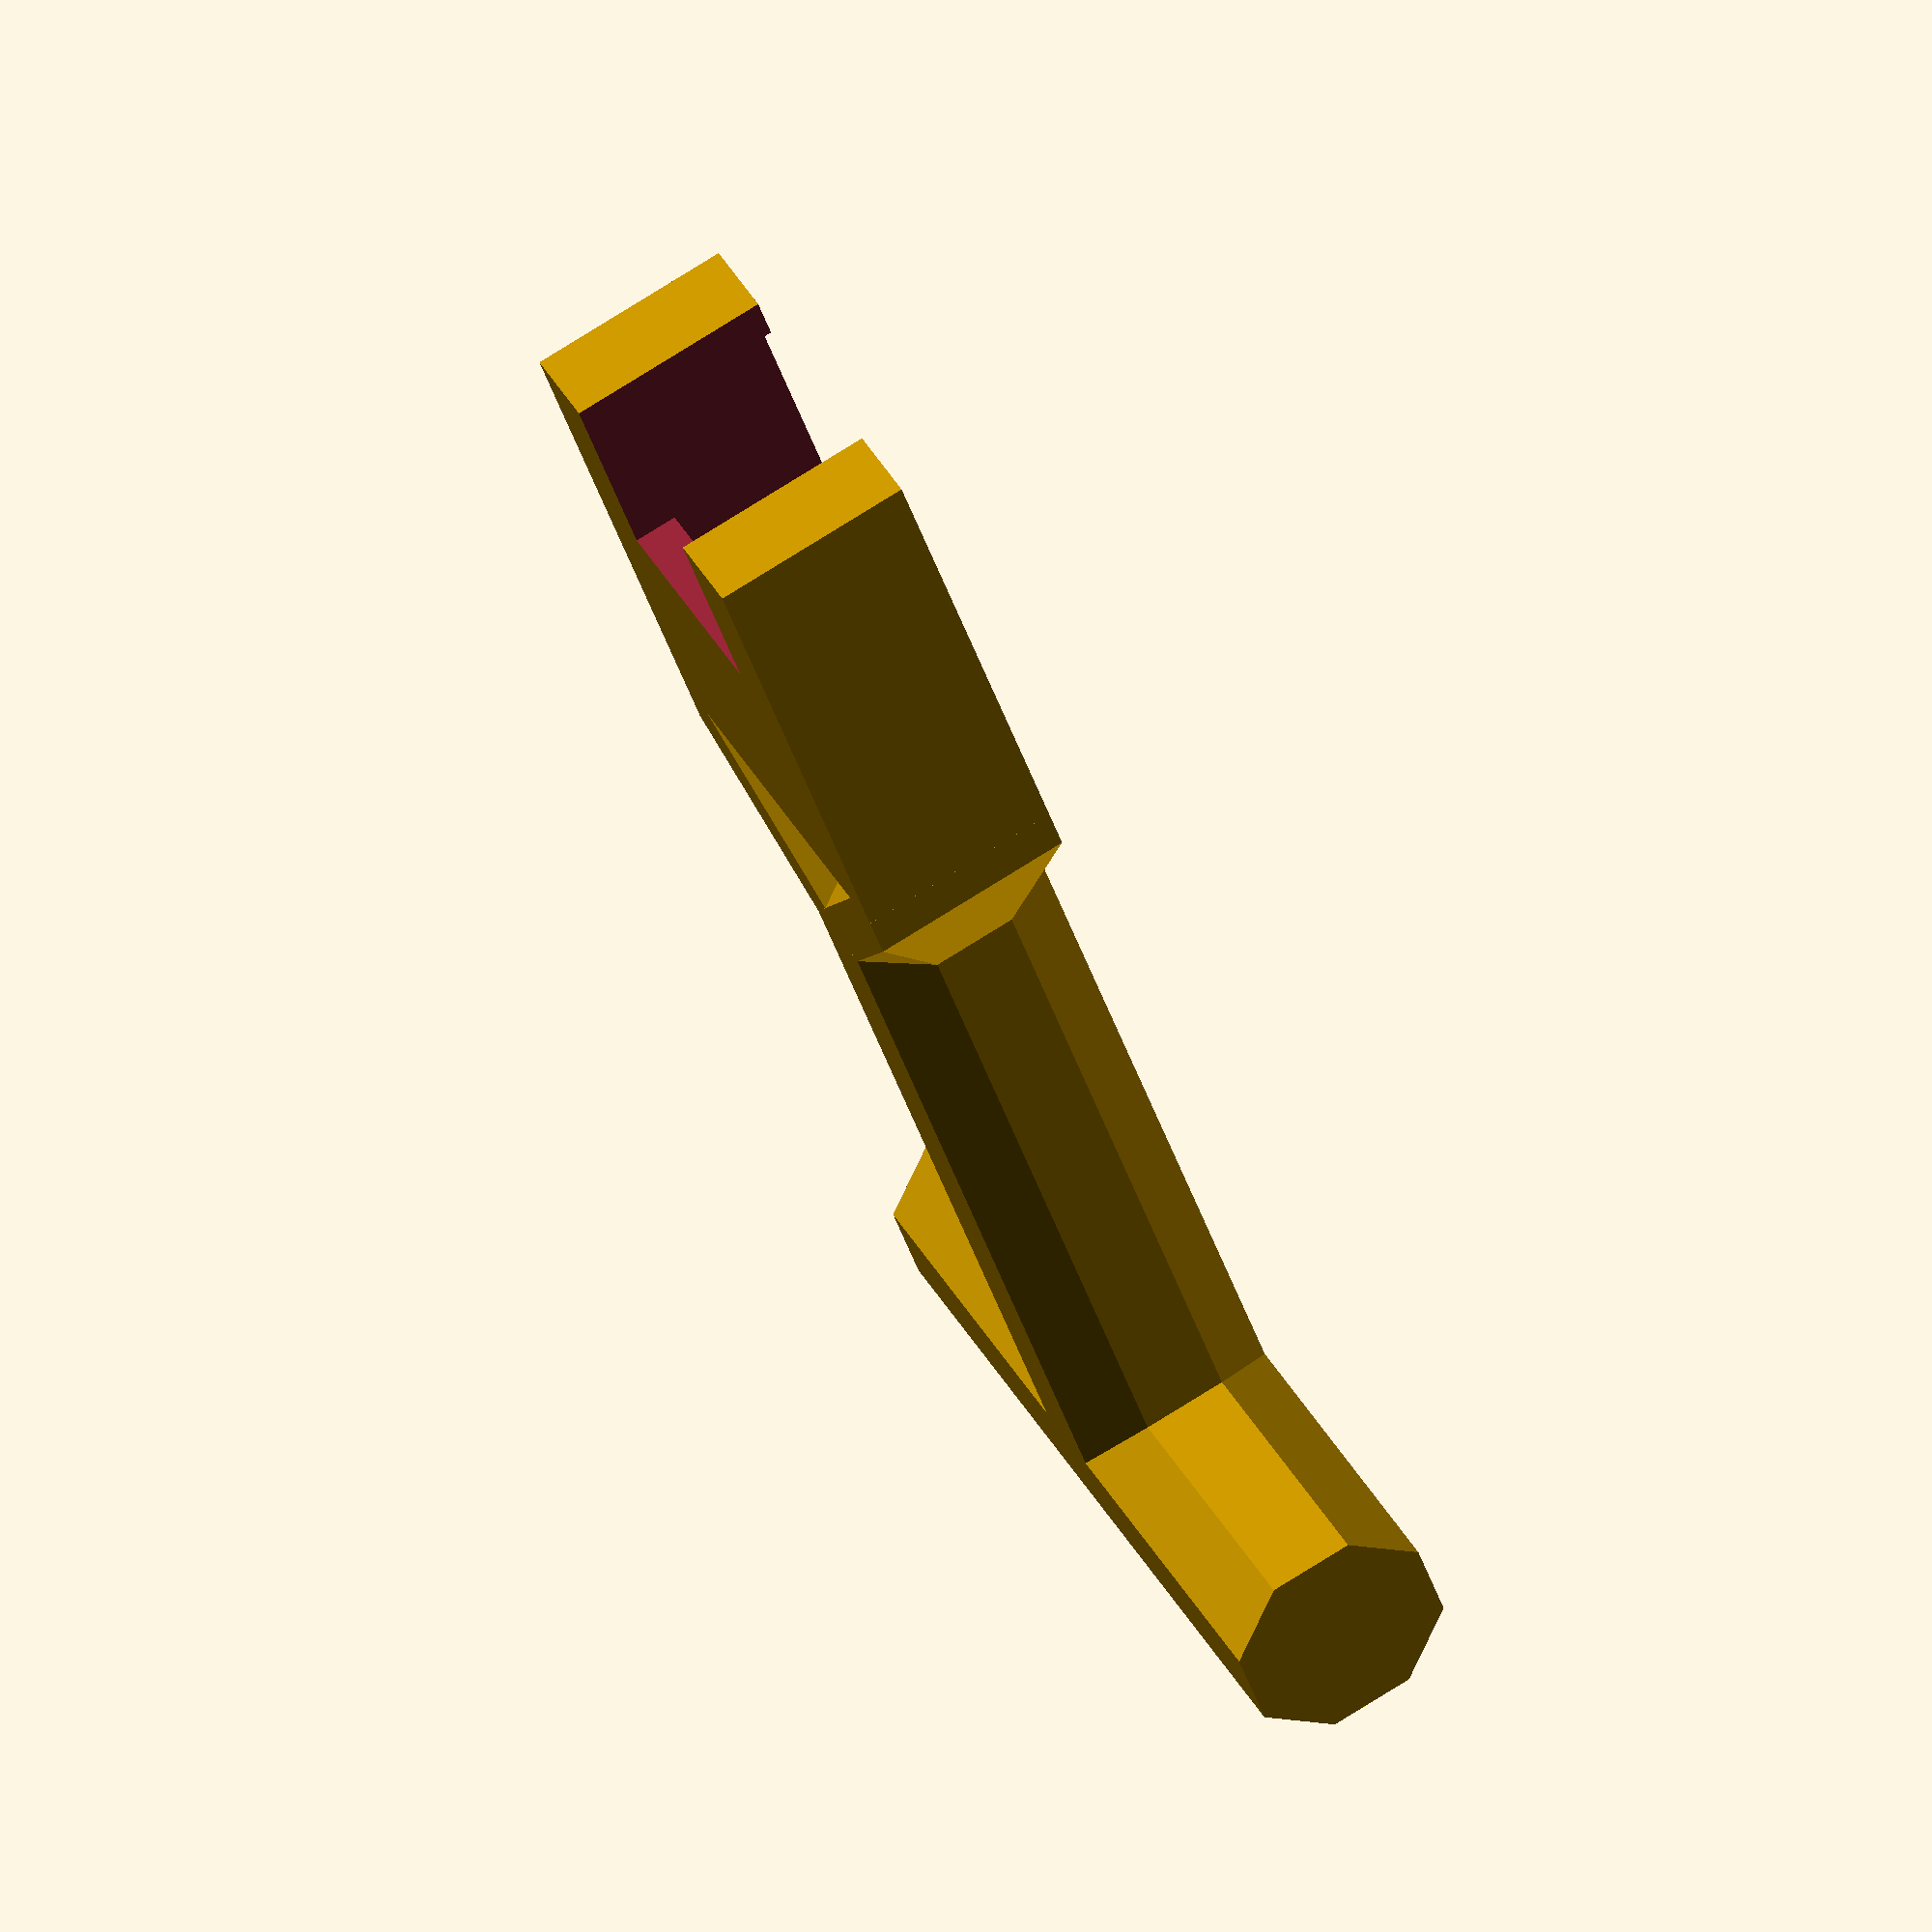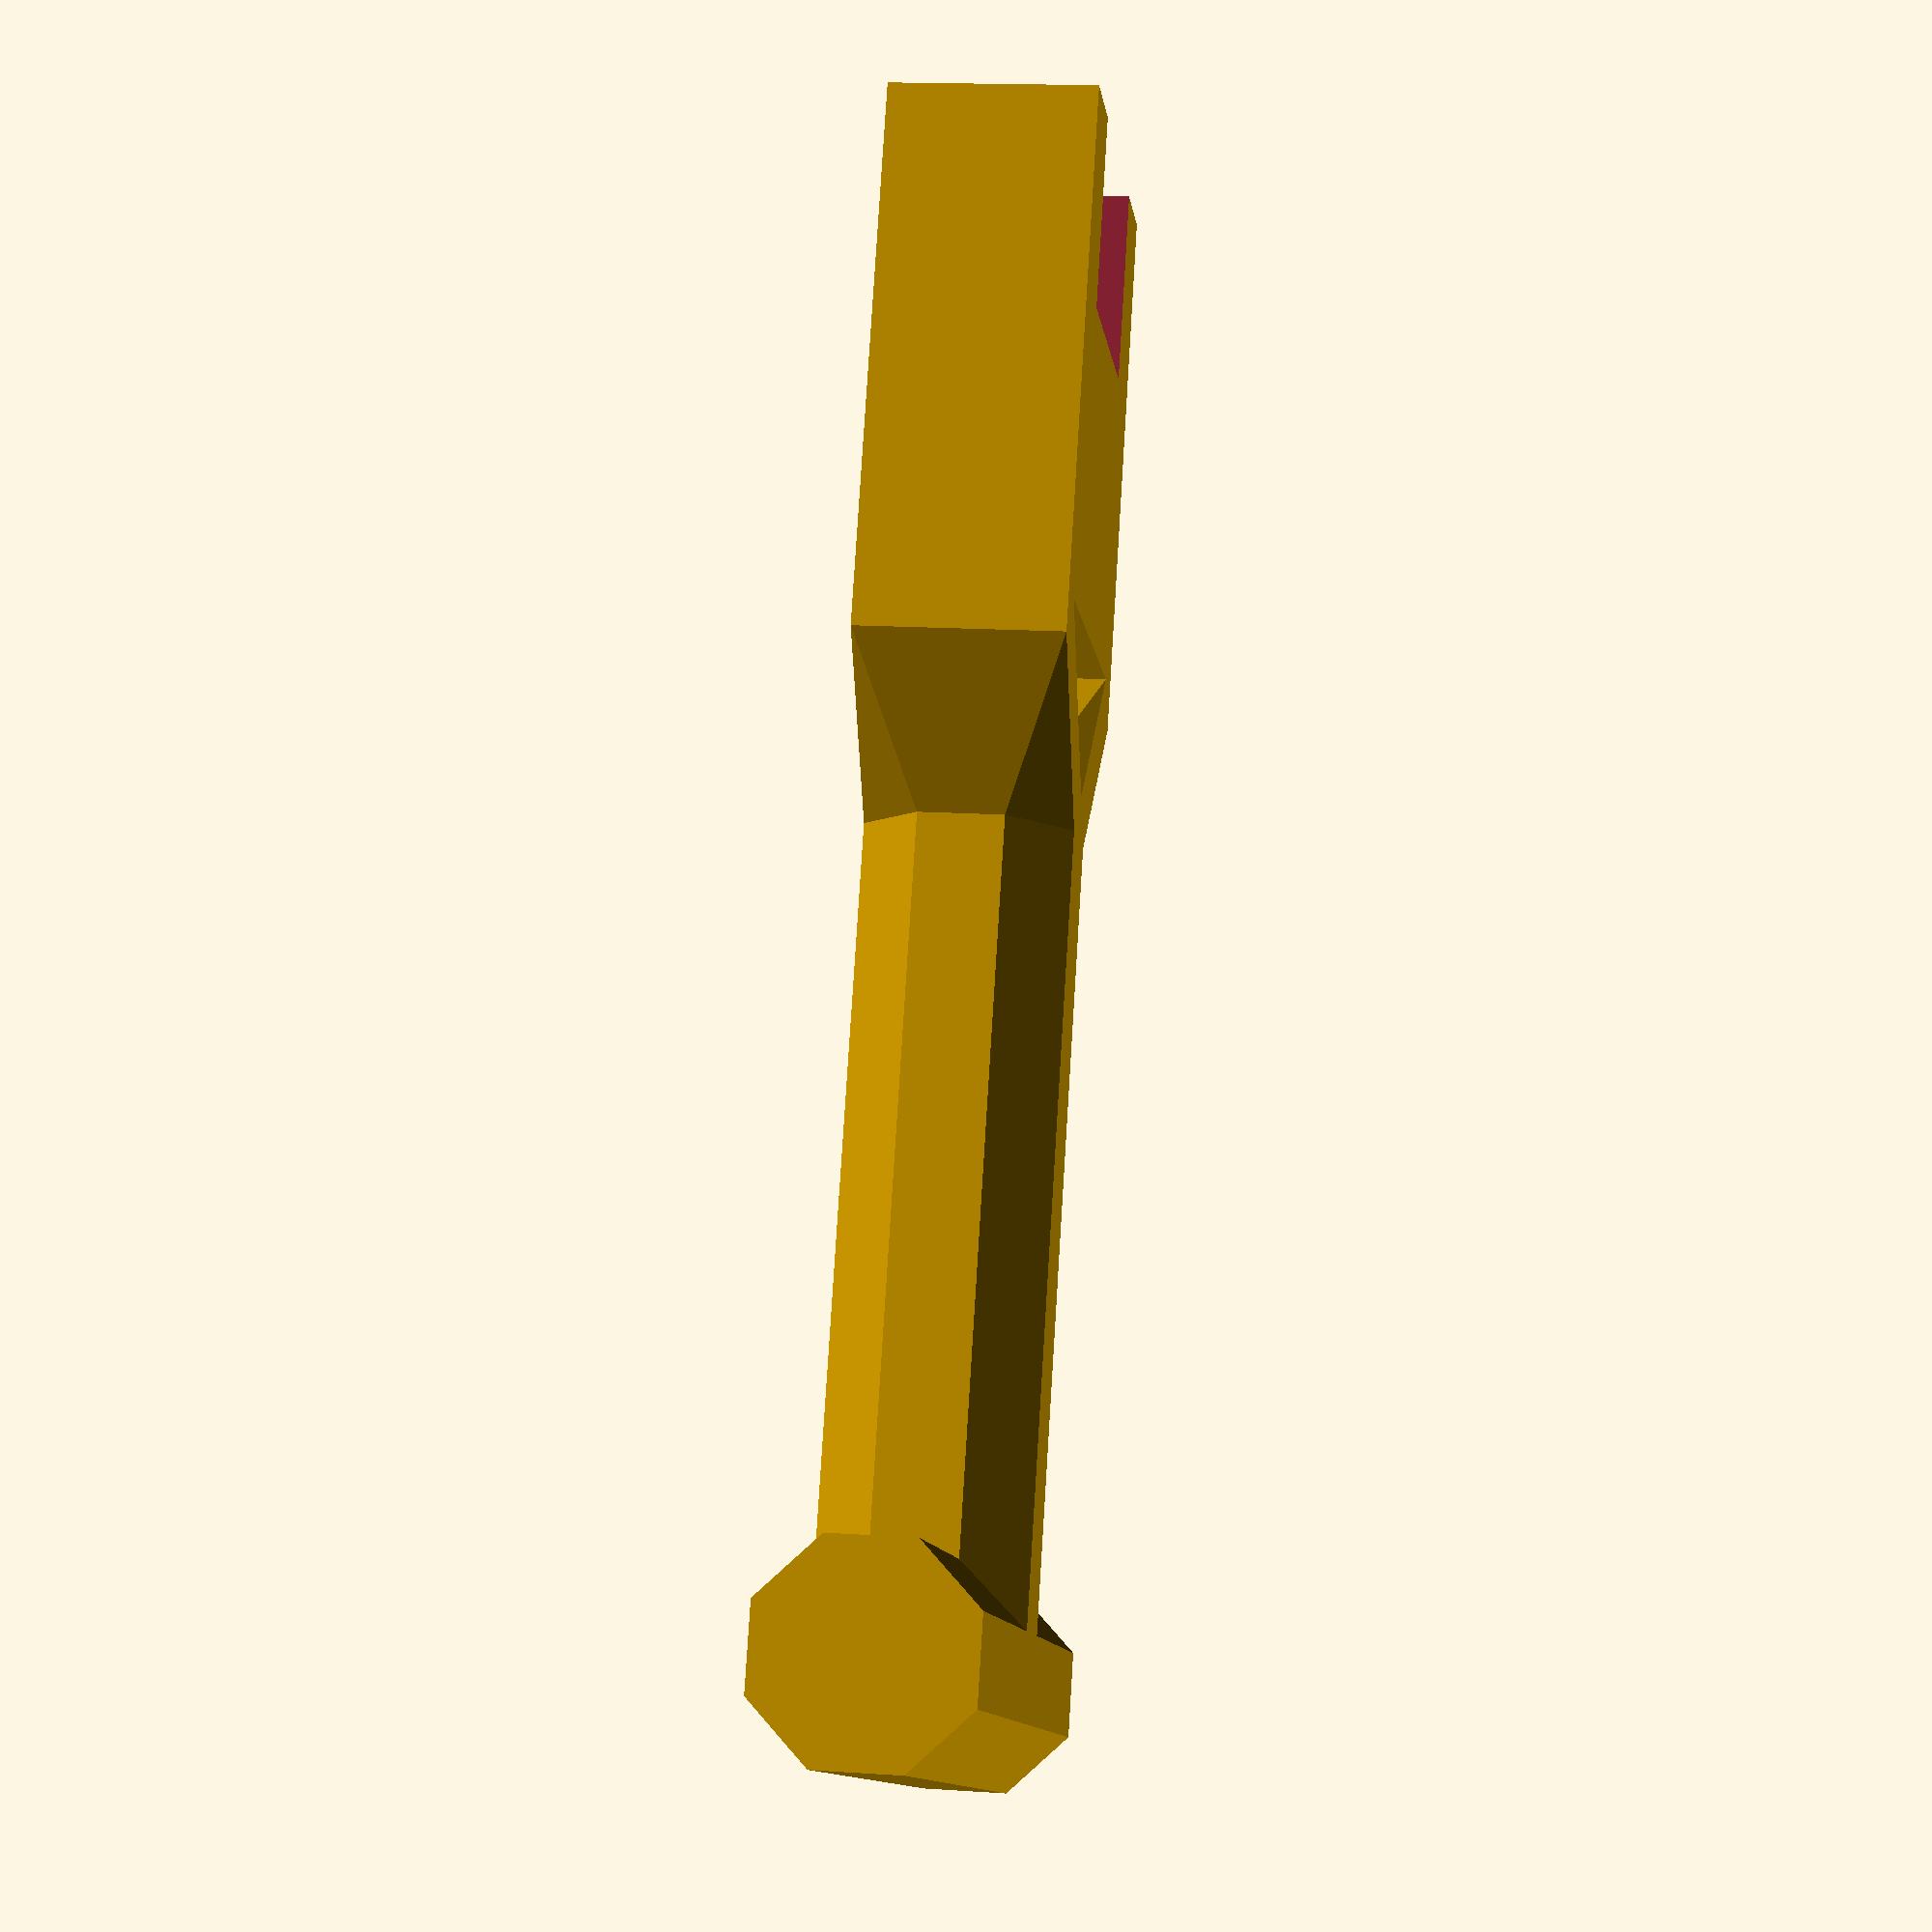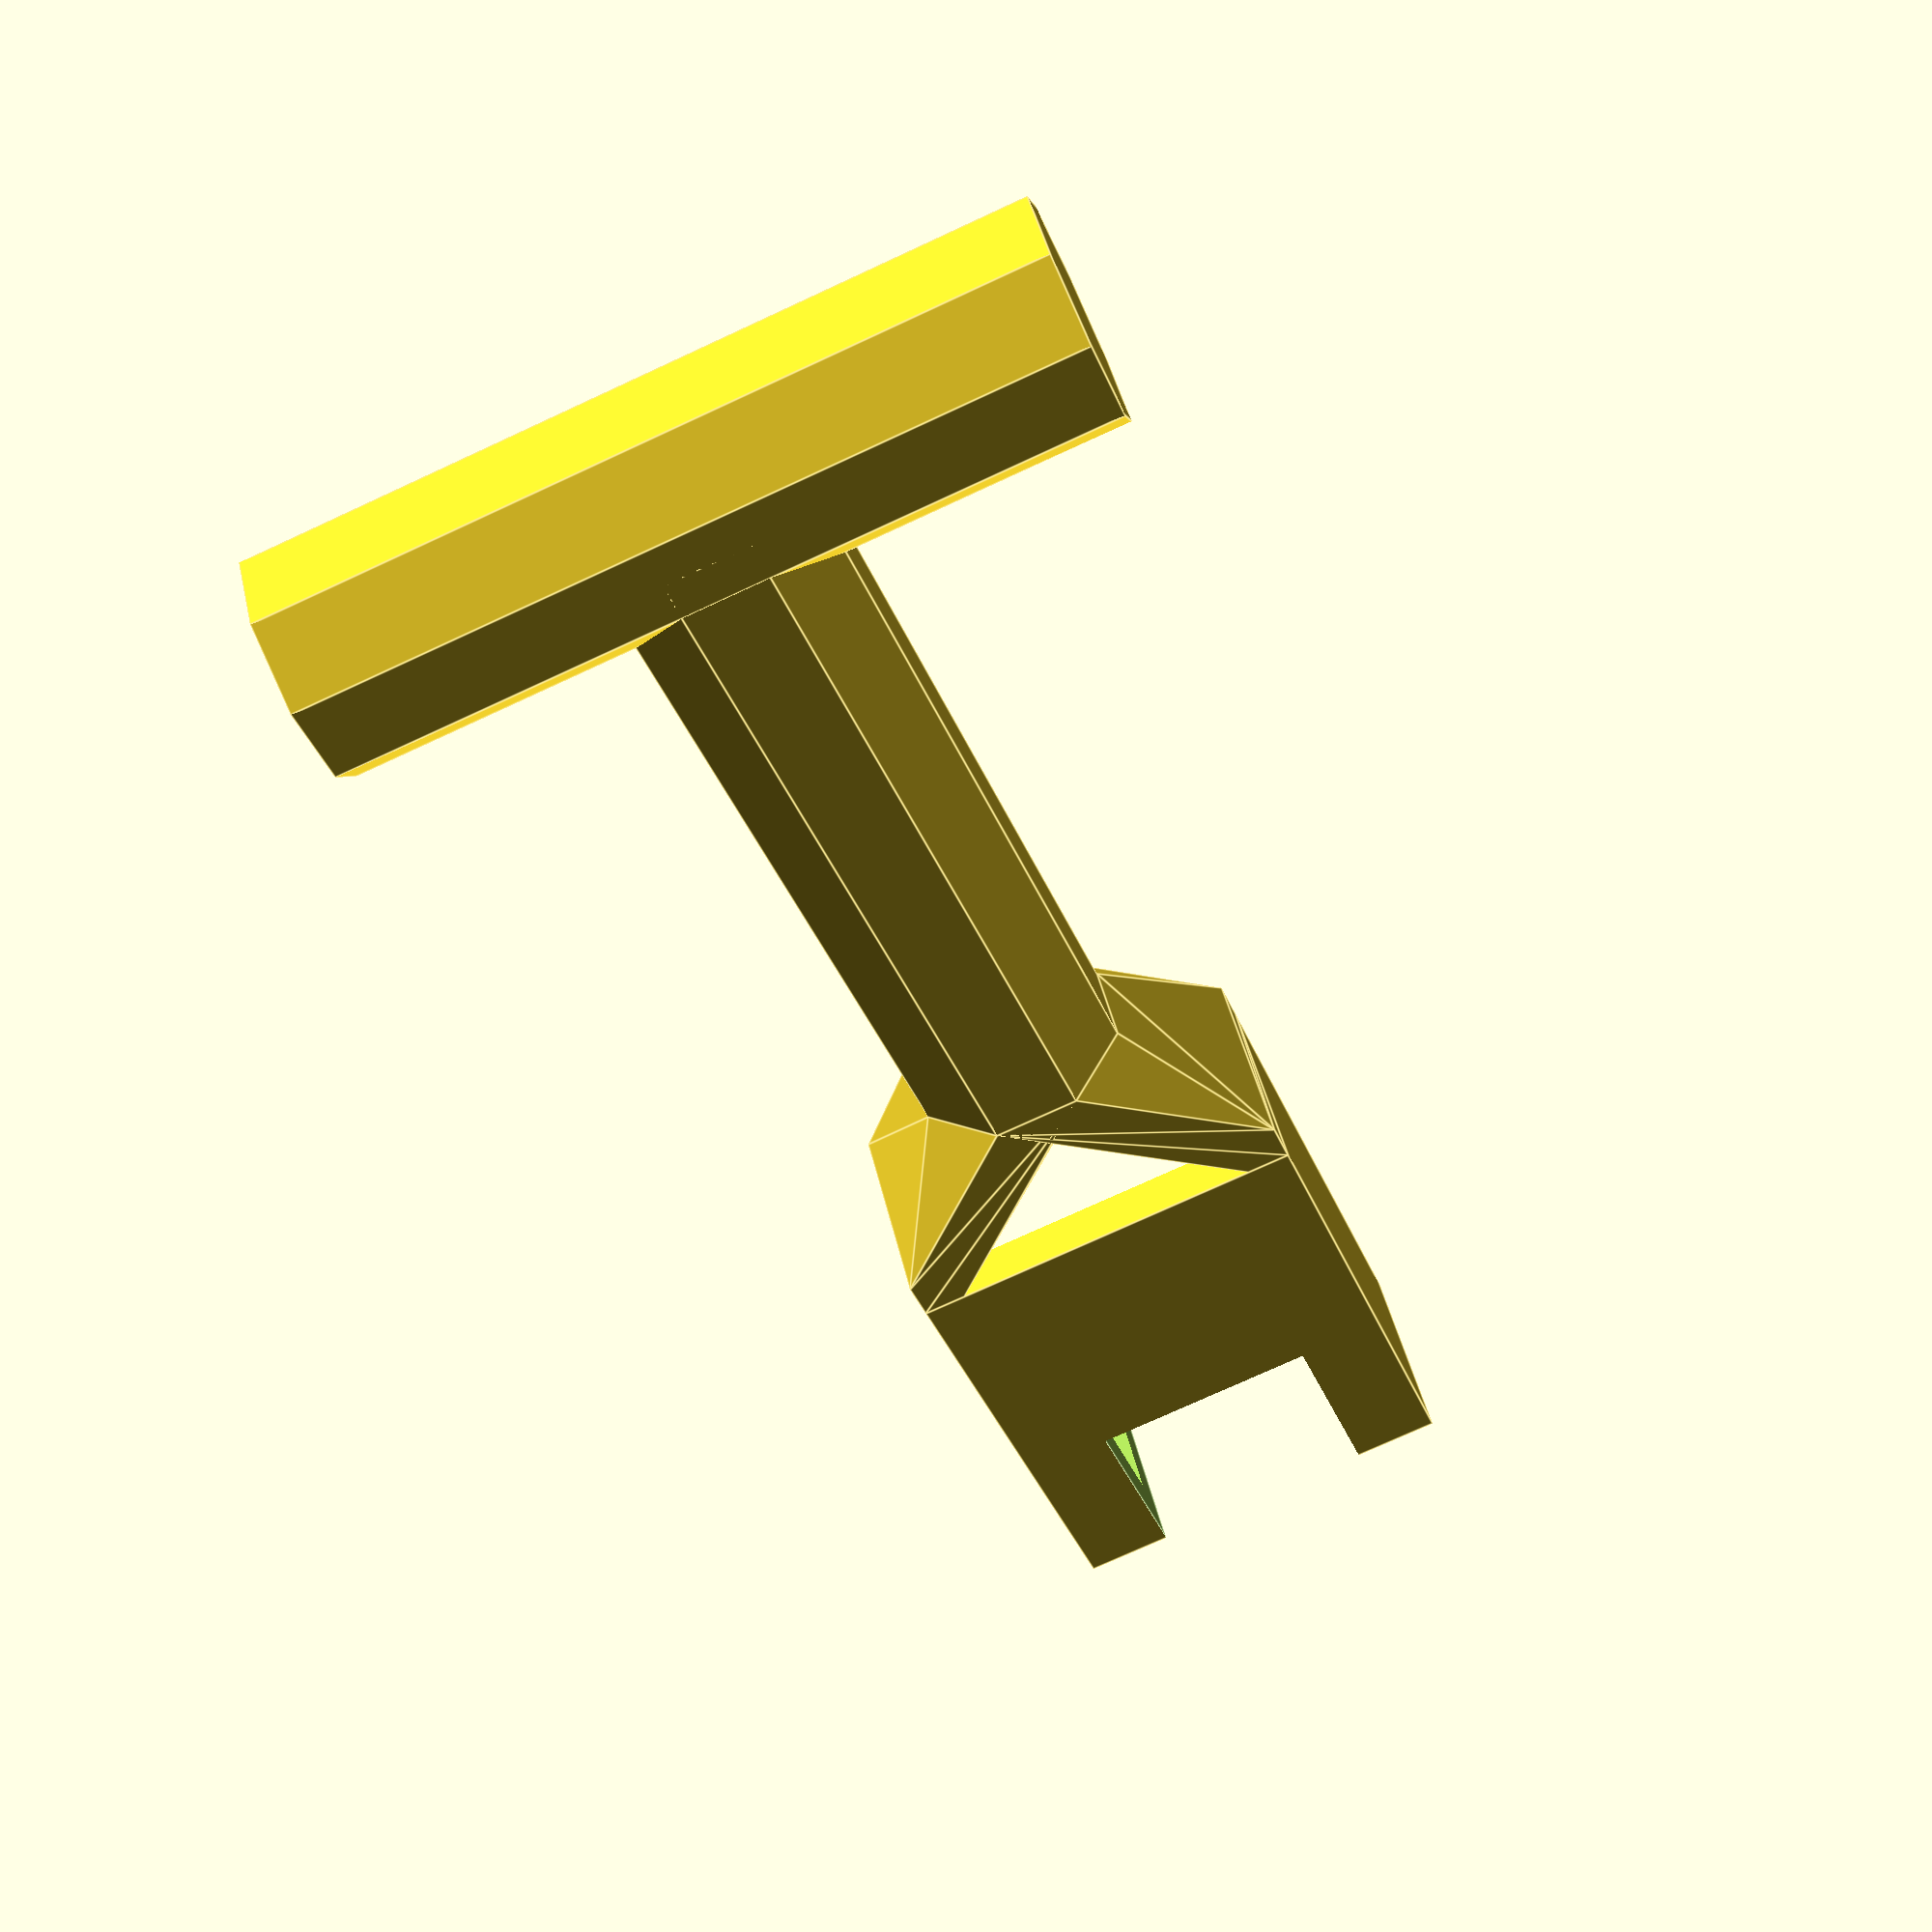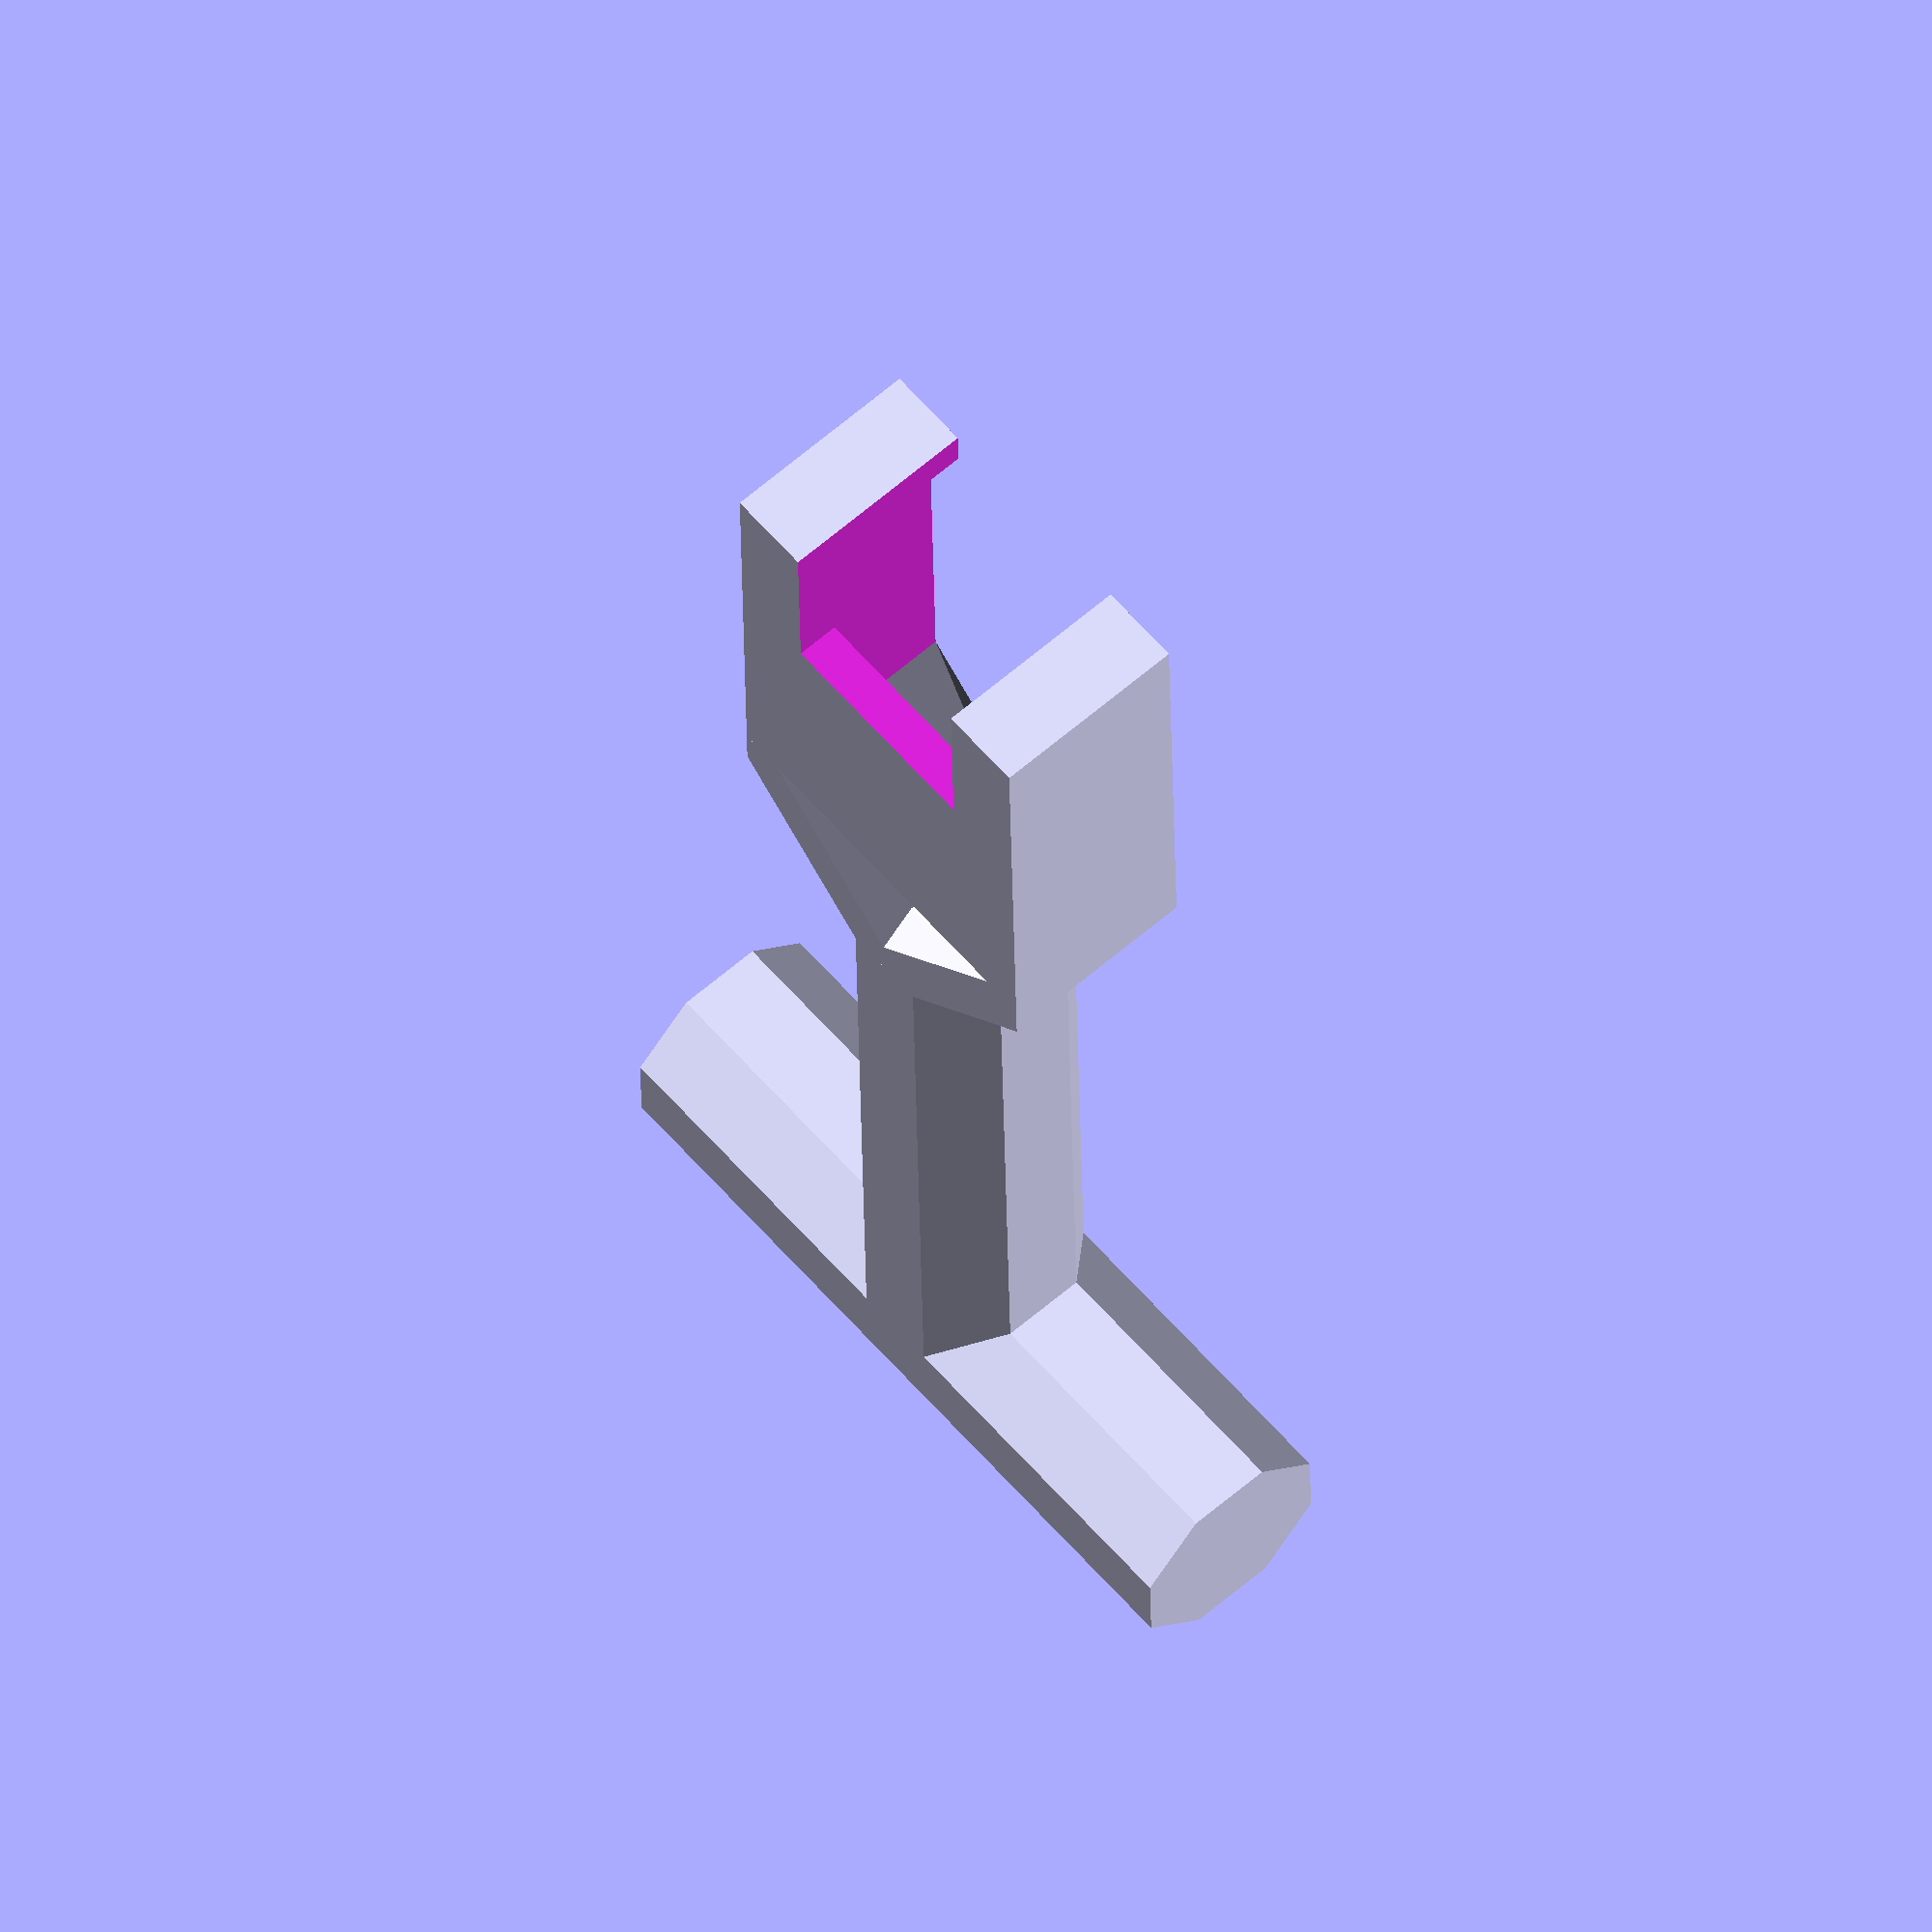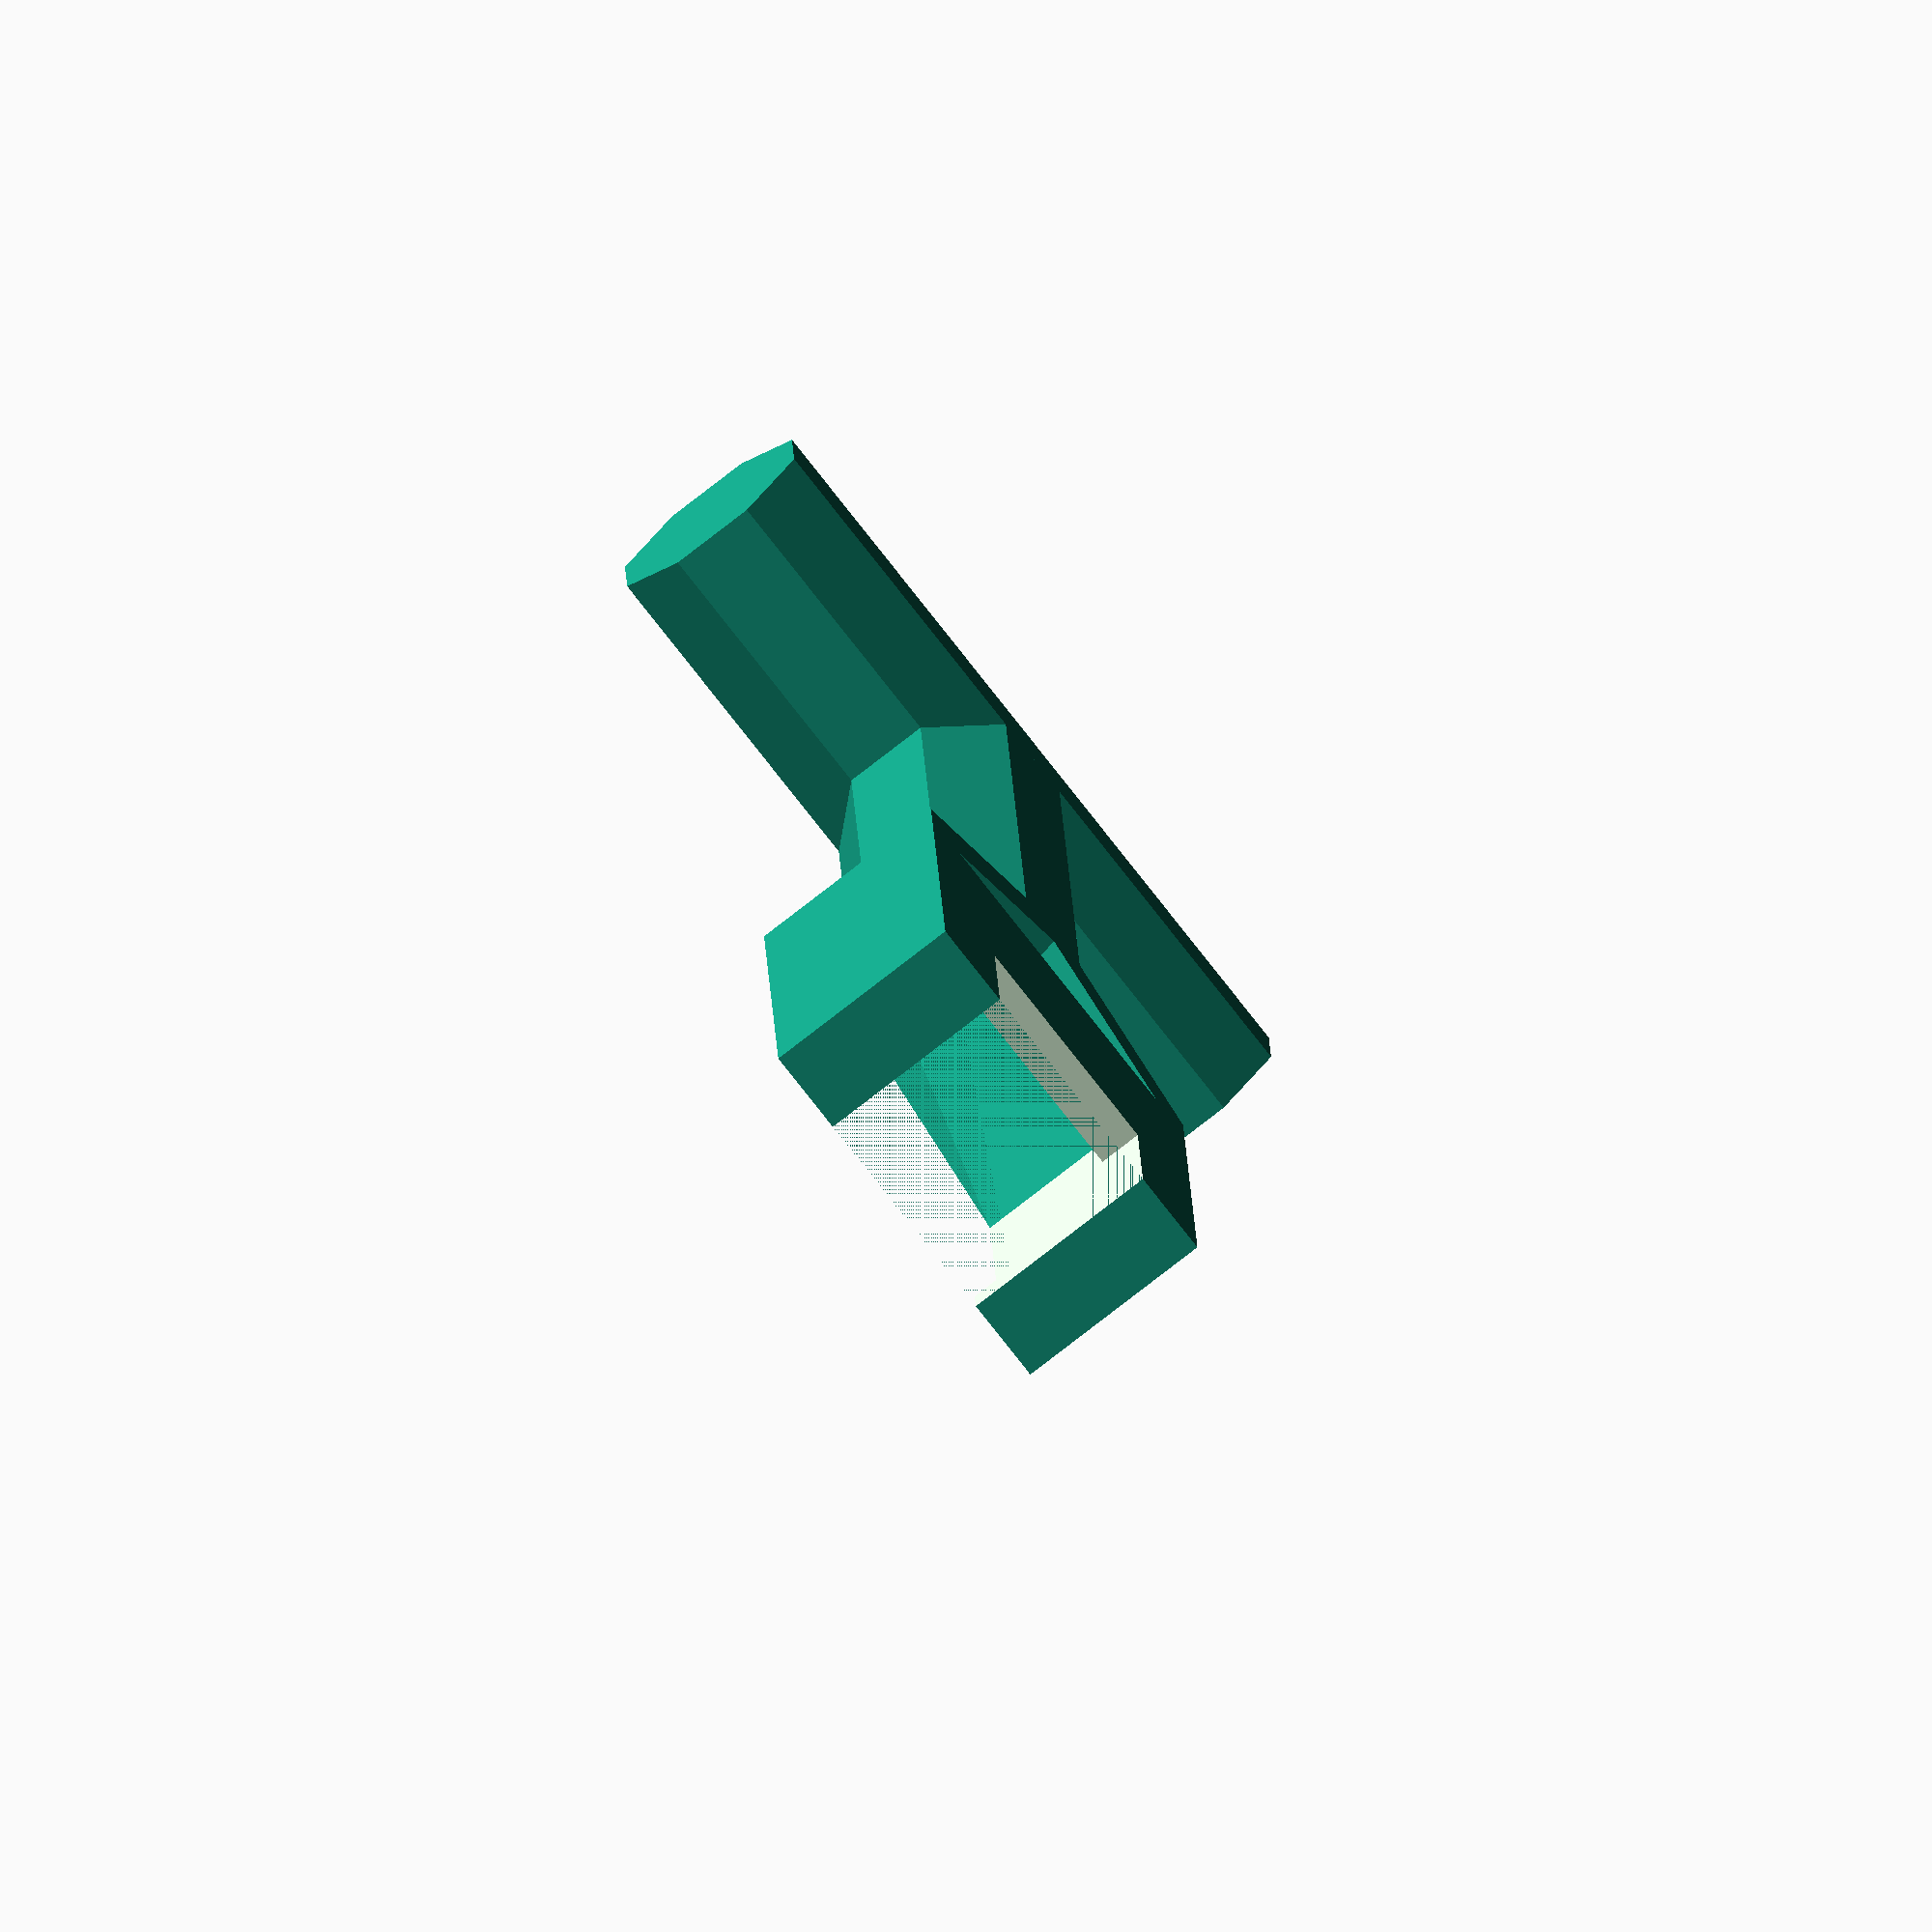
<openscad>
/* A tool to remove ignition coils from the N43 engine of E87
Printables descroption:
I designed this tool to remove ignition coils from the N43B20 engine of my E87.
It will also probably work on N43B16 engine and other BMWs with one of those engines.
It could potentially even work on other engines if you change the model parameters
(clip_size is the size of the ignition coil clip, which is the part, that this tool grabs),
but that's probably a stretch.
Some people are able to pull them with bare hands (but sometimes break the clips),
some use a screwdriver as a lever (which is barbaric and could damage insulation
or the plastic of the coil). I find it easier to have the perfect tool, since I'm
planning to stick with this engine for a while.
I used the initial version of this tool and it was hard to pull the third coil
without removing the tension brace (which requires outer torx bit and could be avoided),
so I made a longer version with shorter handle, but the longer version is yet untested.
*/
wall=4;
handle_length=75;
handle_width=70;
clip_size=[29,15,42];
cut=18;
echo(clip_size);
rotate([90,0,0]) {
  difference() {
    translate([0,0,0]) cube(clip_size+[2*wall,wall,wall]);
    translate([wall,wall+1/100,wall+1/100]) cube(clip_size);
    translate([2*wall,-1/100,-1/100]) cube([clip_size[0]-2*wall,clip_size[0]+wall+2/100,cut]);
  }
  hull() {
    translate([0,0,clip_size[2]+wall]) cube([wall,clip_size[1]+wall,wall]);
    translate([(clip_size[0]+2*wall)/2,(clip_size[1]+wall)/2,clip_size[2]+2*wall+clip_size[0]/2])
      rotate([0,0,360/16])
        cylinder(d=(clip_size[1]+wall)/cos(360/16),h=1/100,$fn=8);
  }
  hull() {
    translate([clip_size[0]+wall,0,clip_size[2]+wall]) cube([wall,clip_size[1]+wall,wall]);
    translate([(clip_size[0]+2*wall)/2,(clip_size[1]+wall)/2,clip_size[2]+2*wall+clip_size[0]/2])
      rotate([0,0,360/16])
        cylinder(d=(clip_size[1]+wall)/cos(360/16),h=1/100,$fn=8);
  }
  translate([(clip_size[0]+2*wall)/2,(clip_size[1]+wall)/2,clip_size[2]+2*wall+clip_size[0]/2])
    rotate([0,0,360/16])
      cylinder(d=(clip_size[1]+wall)/cos(360/16),h=handle_length,$fn=8);
  translate([(clip_size[0]+2*wall)/2,(clip_size[1]+wall)/2,clip_size[2]+2*wall+clip_size[0]/2+handle_length])
    rotate([0,90,0])rotate([0,0,360/16])
      cylinder(d=(clip_size[1]+wall)/cos(360/16),h=handle_width,$fn=8,center=true);
}
</openscad>
<views>
elev=282.7 azim=33.0 roll=238.0 proj=o view=solid
elev=164.3 azim=153.7 roll=82.0 proj=p view=solid
elev=135.5 azim=21.6 roll=12.6 proj=p view=edges
elev=116.2 azim=181.2 roll=310.9 proj=o view=solid
elev=79.2 azim=182.4 roll=127.8 proj=o view=wireframe
</views>
